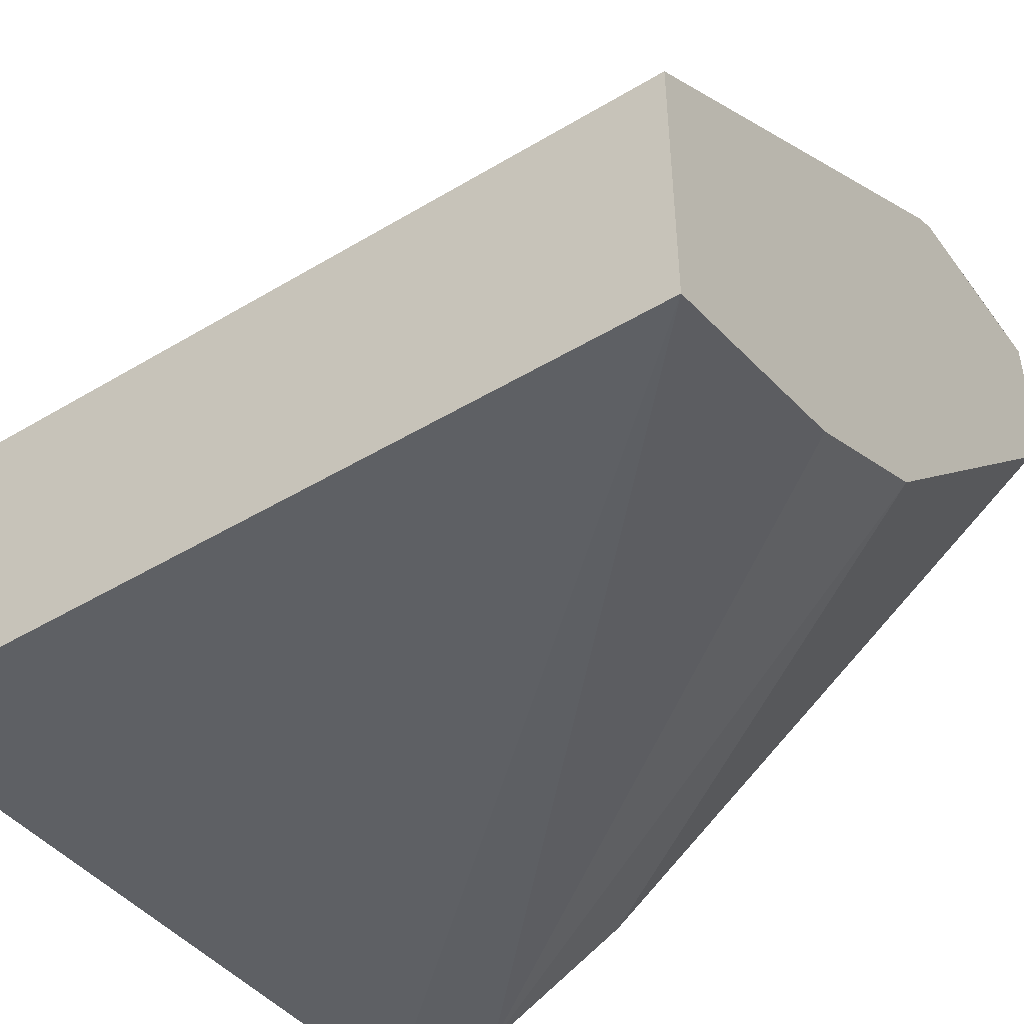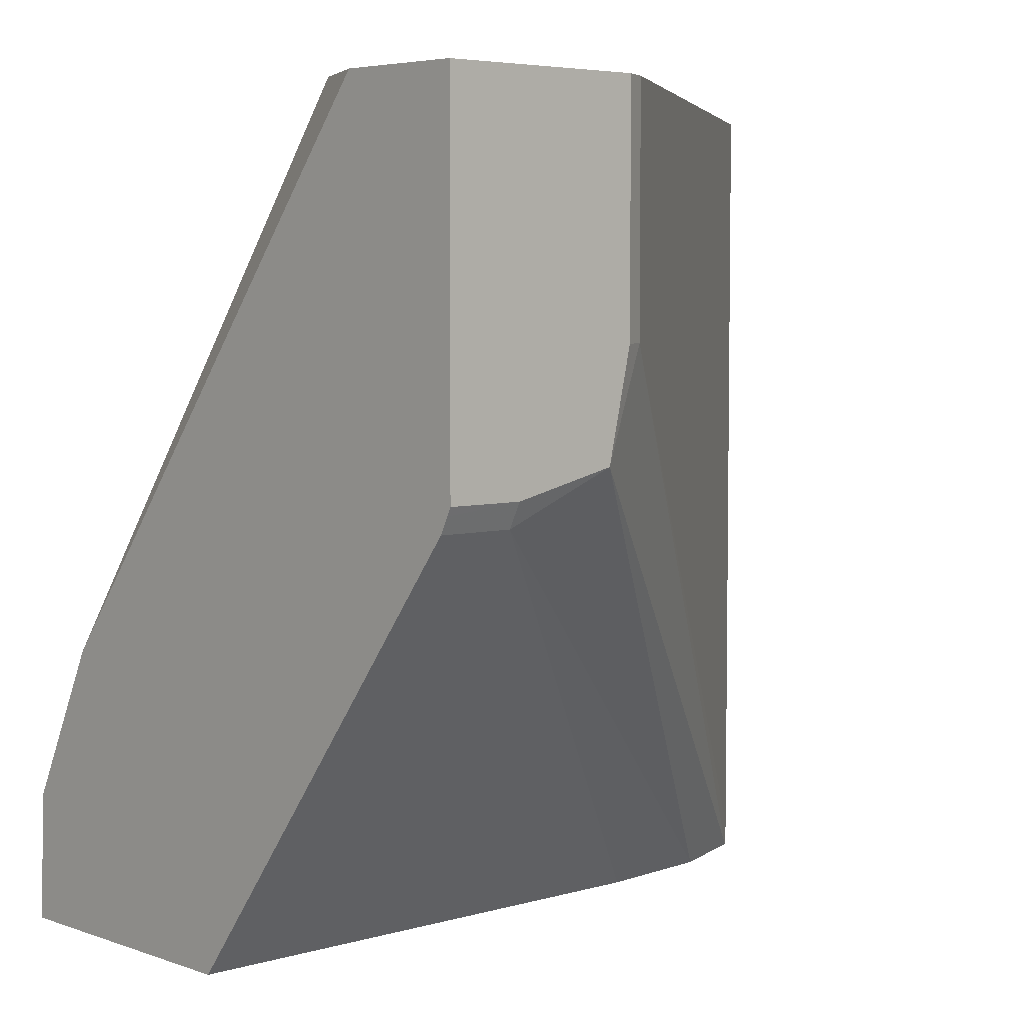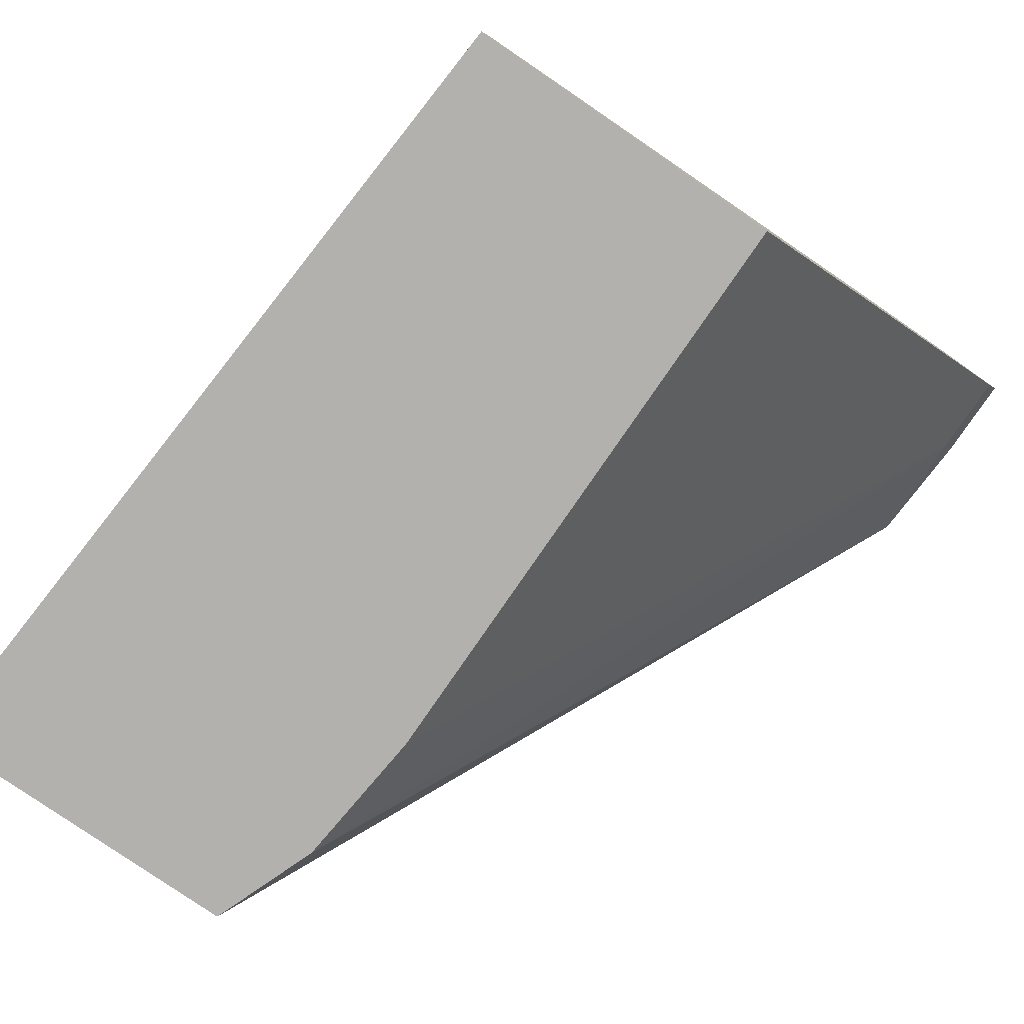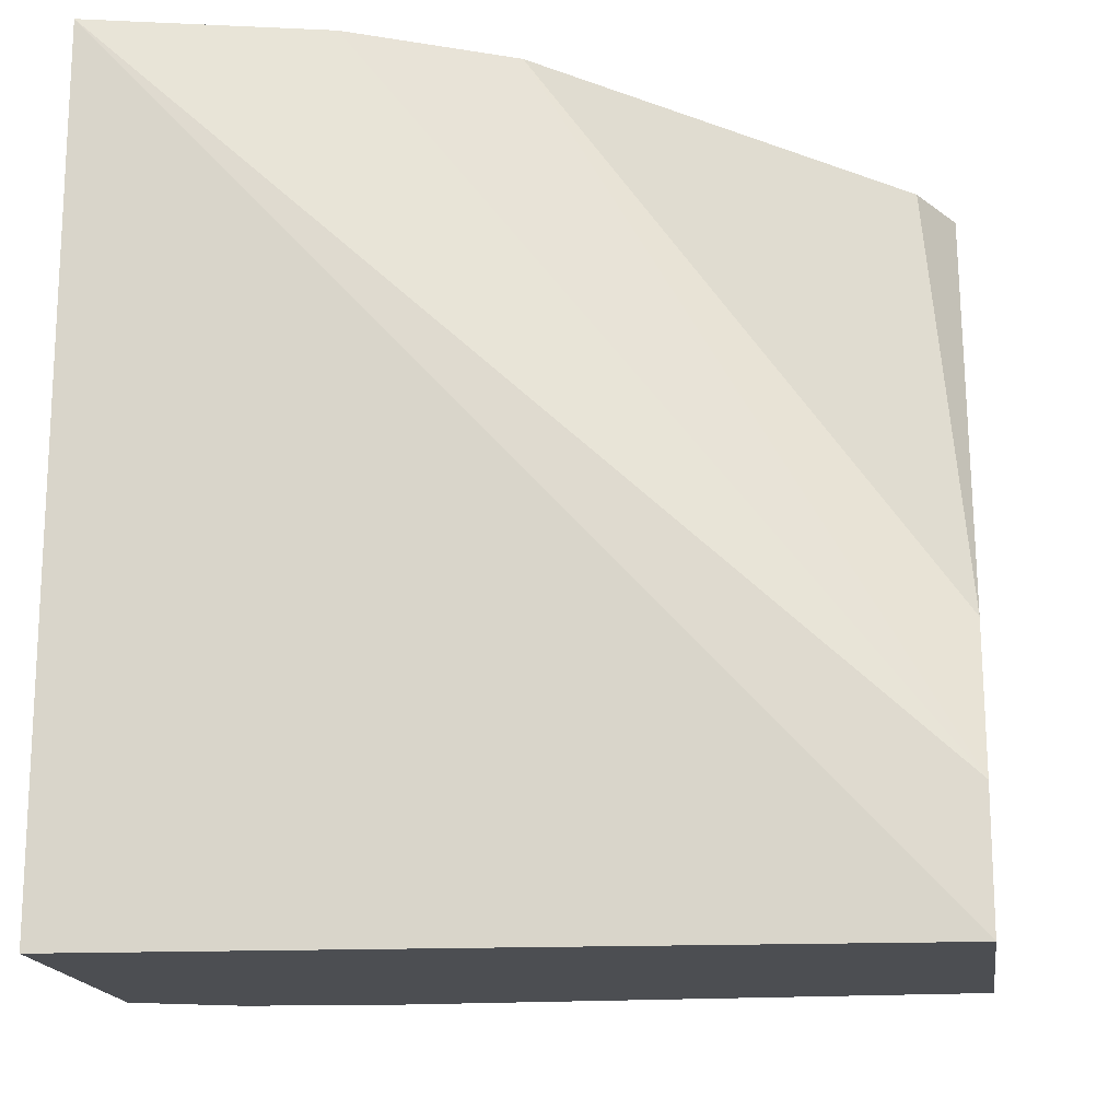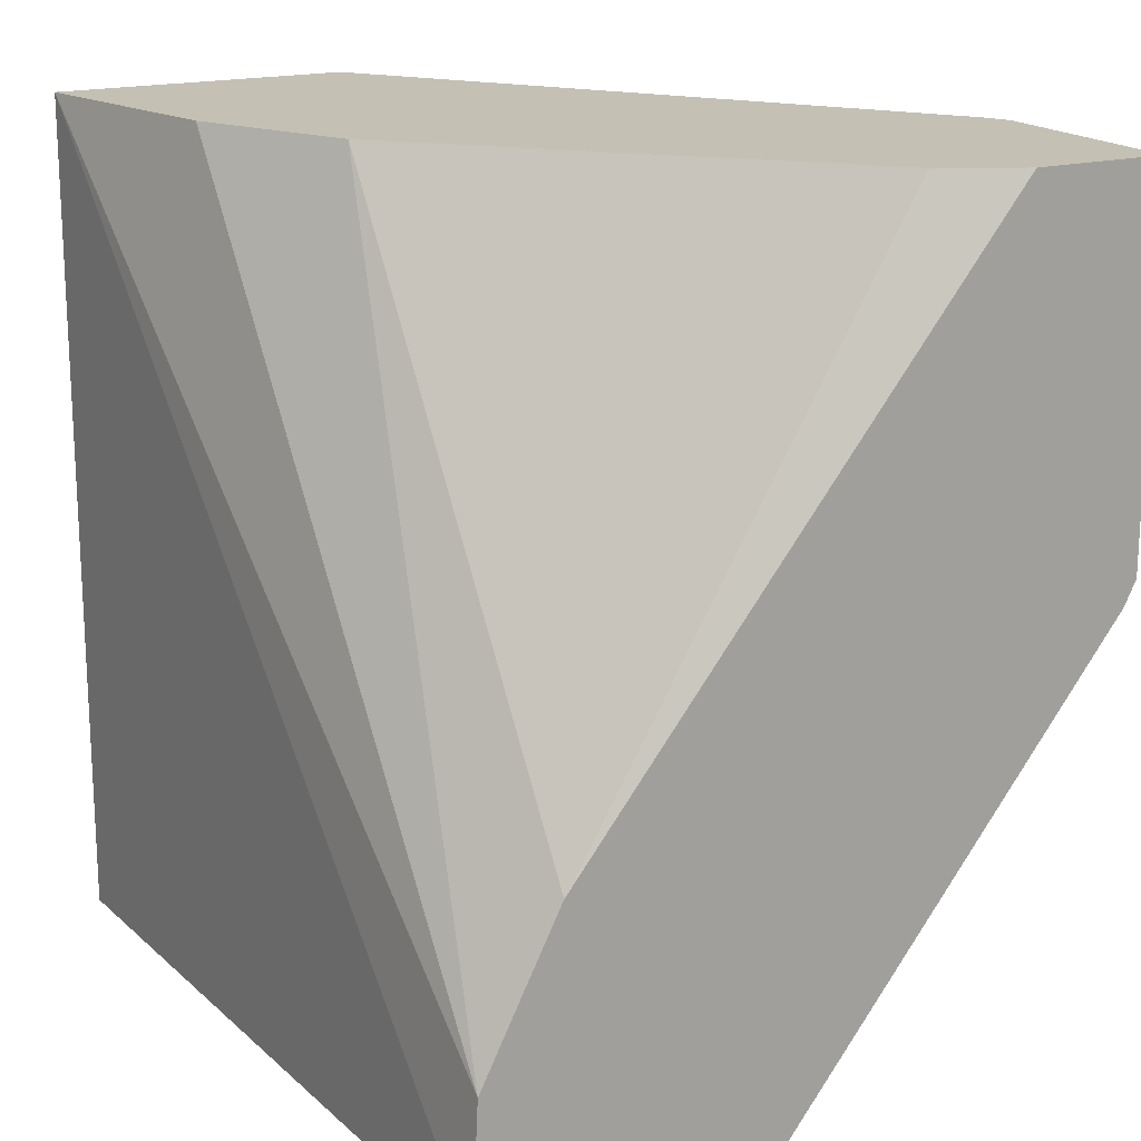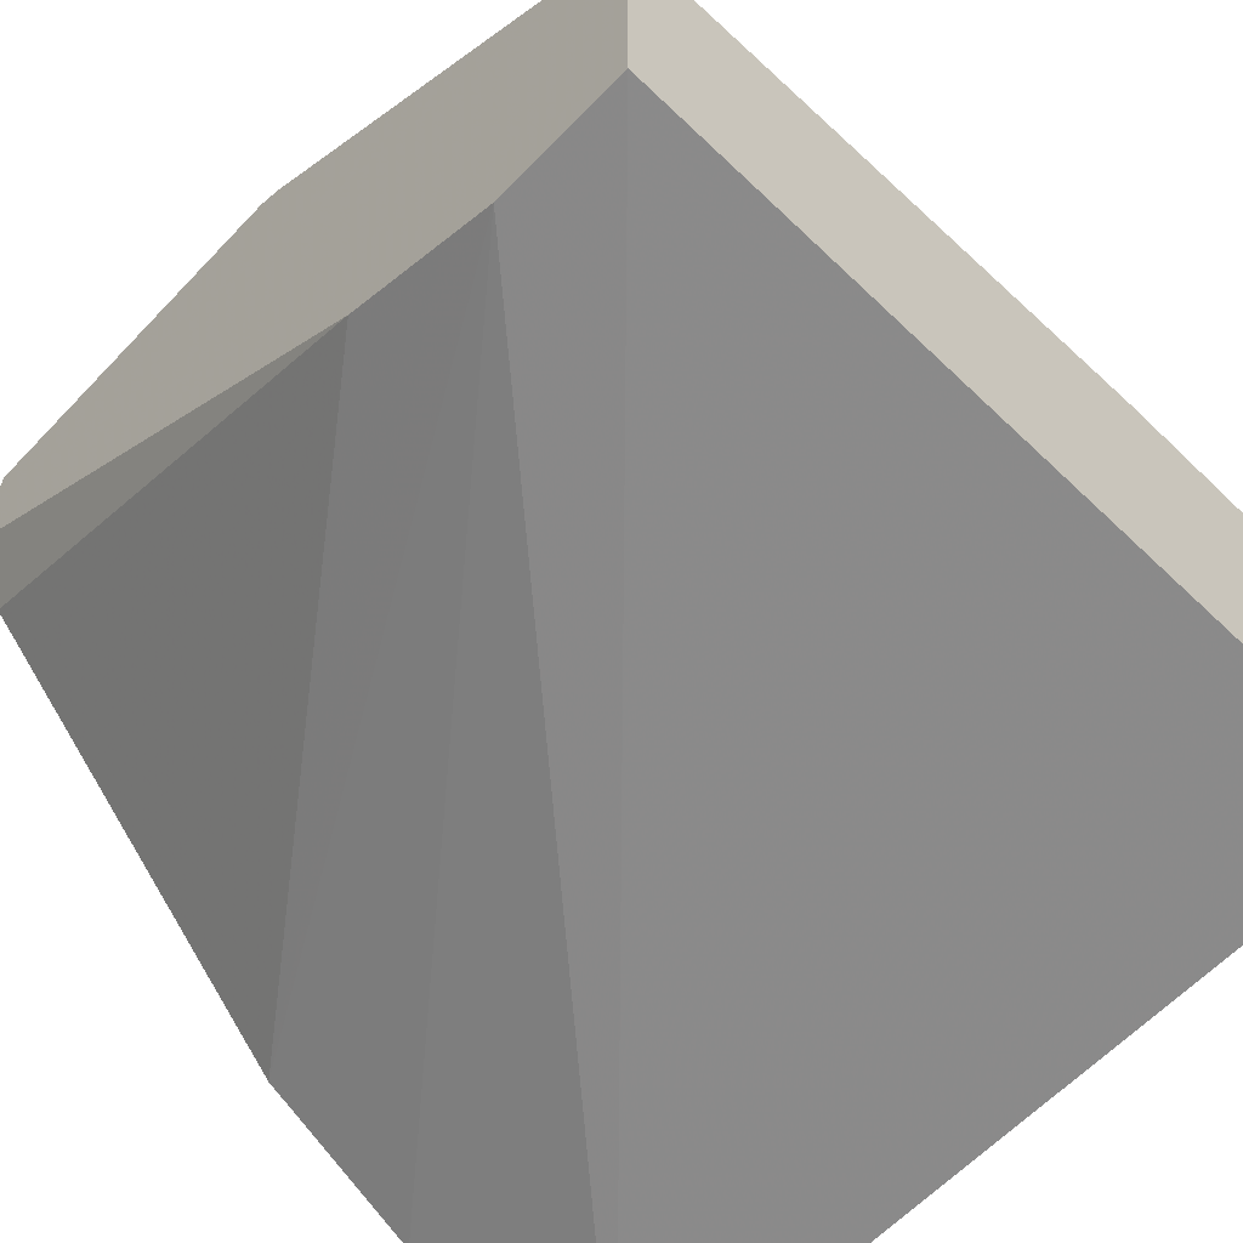
<metadata>
{"format":"obj","ext":"obj","renderer":"f3d","projection":"perspective","resolution":1024,"background":"white","views":[{"elev":-46.4,"azim":-55.7,"up":"+Y"},{"elev":5.1,"azim":137.5,"up":"+Z"},{"elev":-79.3,"azim":55.5,"up":"+Z"},{"elev":-16.9,"azim":8.3,"up":"+Z"},{"elev":18.0,"azim":61.9,"up":"+Z"},{"elev":-61.5,"azim":136.7,"up":"+Y"}]}
</metadata>
<code>
v -0.2268 0.1946 -0.1788
v -0.2908 0.1946 -0.1788
v -0.2268 0.1549 -0.1788
v -0.2268 0.1946 -0.2908
v -0.2983 0.1909 -0.1788
v -0.2908 0.1946 -0.2506
v -0.2386 0.1312 -0.1788
v -0.2268 0.02387 -0.346
v -0.2268 0.1934 -0.2933
v -0.2506 0.1946 -0.2908
v -0.4631 0.07268 -0.1788
v -0.2983 0.1909 -0.2506
v -0.2833 0.1946 -0.2833
v -0.346 0.02387 -0.1788
v -0.2268 0.007914 -0.3779
v -0.2268 0.1909 -0.2983
v -0.2506 0.1909 -0.2983
v -0.4631 -0.01679 -0.1788
v -0.4631 0.07268 -0.4262
v -0.4631 0.07241 -0.4334
v -0.4334 0.08355 -0.4334
v -0.3937 1.007e-05 -0.1788
v -0.2268 1.007e-05 -0.3937
v -0.2268 0.08754 -0.4334
v -0.3937 0.08754 -0.4334
v -0.4631 -0.01729 -0.4334
v -0.2268 -0.00194 -0.4334
f 12 20 19
f 12 13 20
f 11 26 18
f 11 20 26
f 9 17 10
f 10 17 13
f 9 16 17
f 13 17 21
f 8 14 15
f 11 19 20
f 13 21 20
f 18 23 22
f 14 23 15
f 16 24 25
f 16 25 17
f 17 25 21
f 18 26 27
f 18 27 23
f 20 27 26
f 20 21 25
f 20 25 24
f 20 24 27
f 7 14 8
f 14 22 23
f 6 13 12
f 1 22 14
f 5 12 19
f 5 19 11
f 1 2 5
f 1 5 11
f 1 18 22
f 1 14 7
f 1 7 3
f 1 3 8
f 1 8 15
f 1 15 23
f 1 23 27
f 1 27 24
f 1 11 18
f 1 16 9
f 1 24 16
f 3 7 8
f 2 6 12
f 1 6 2
f 2 12 5
f 1 10 13
f 1 4 10
f 1 9 4
f 1 13 6
f 4 9 10

</code>
